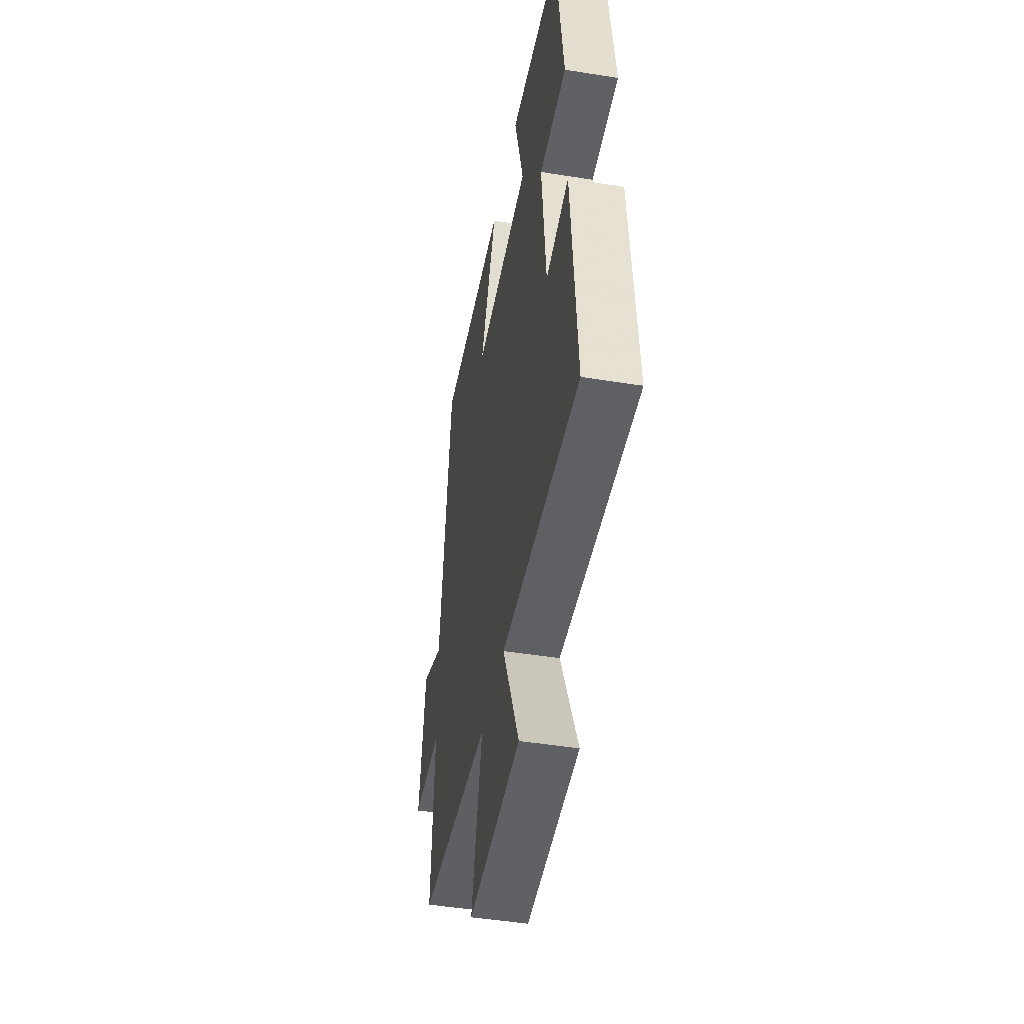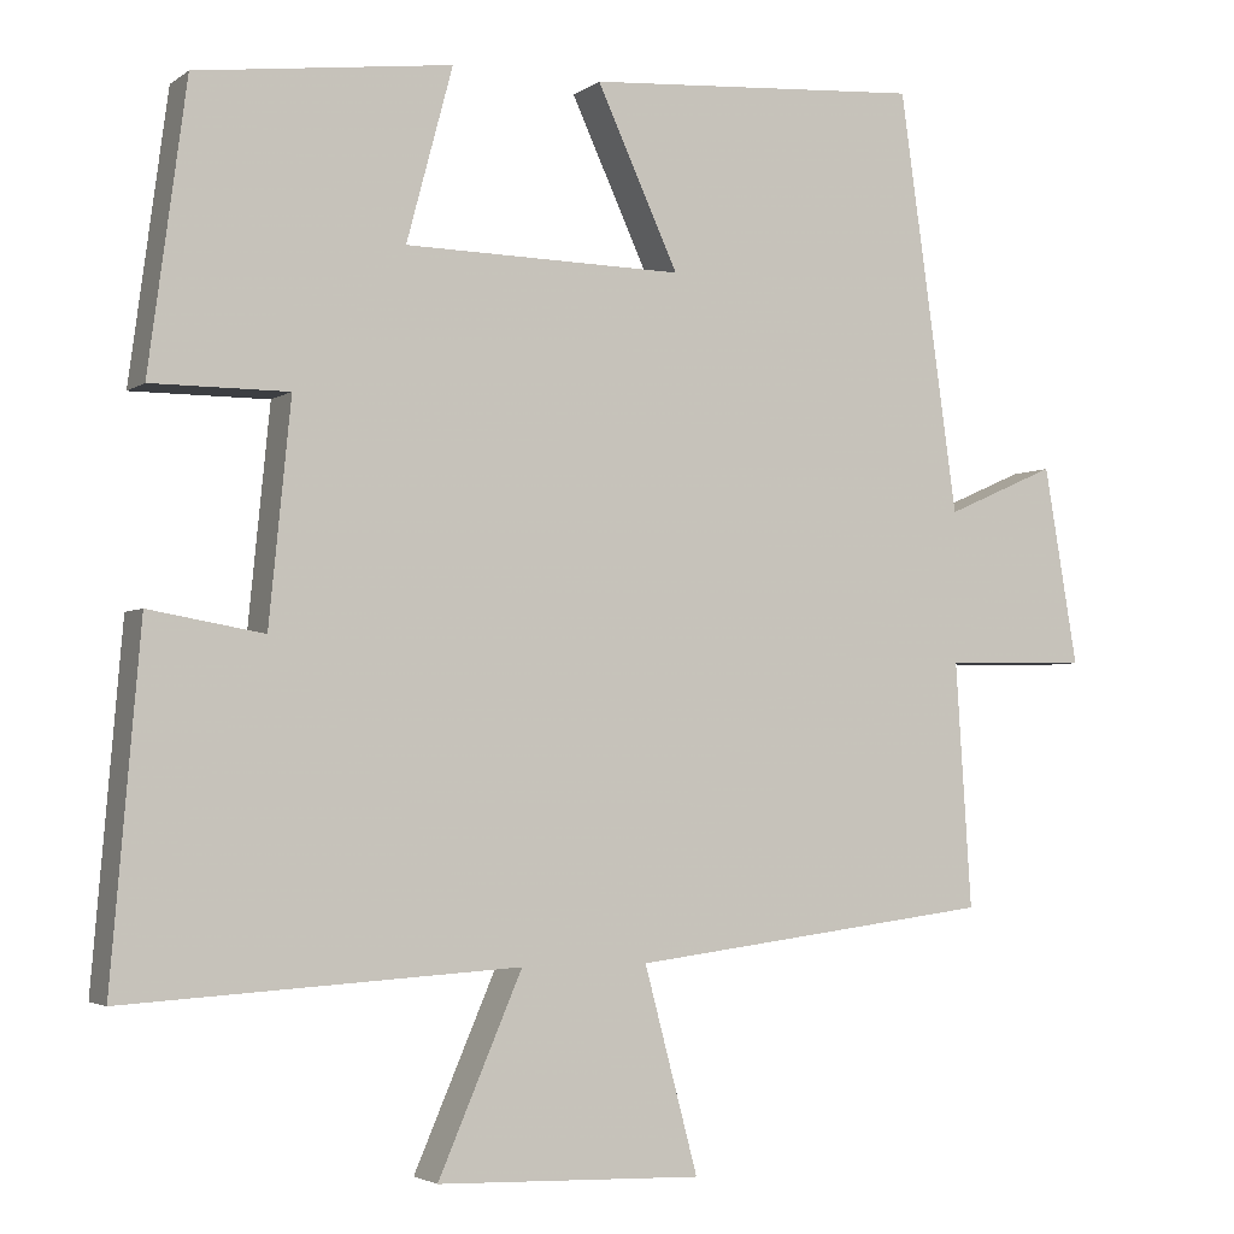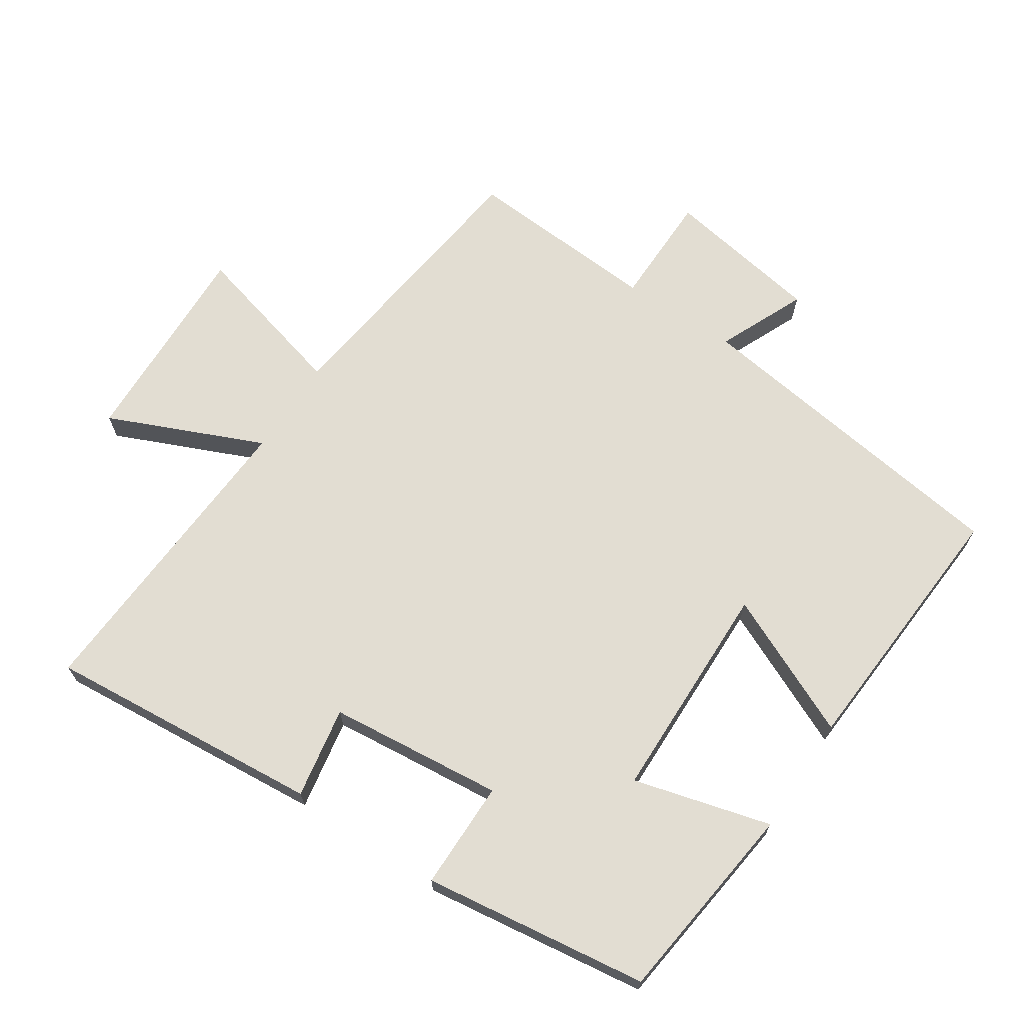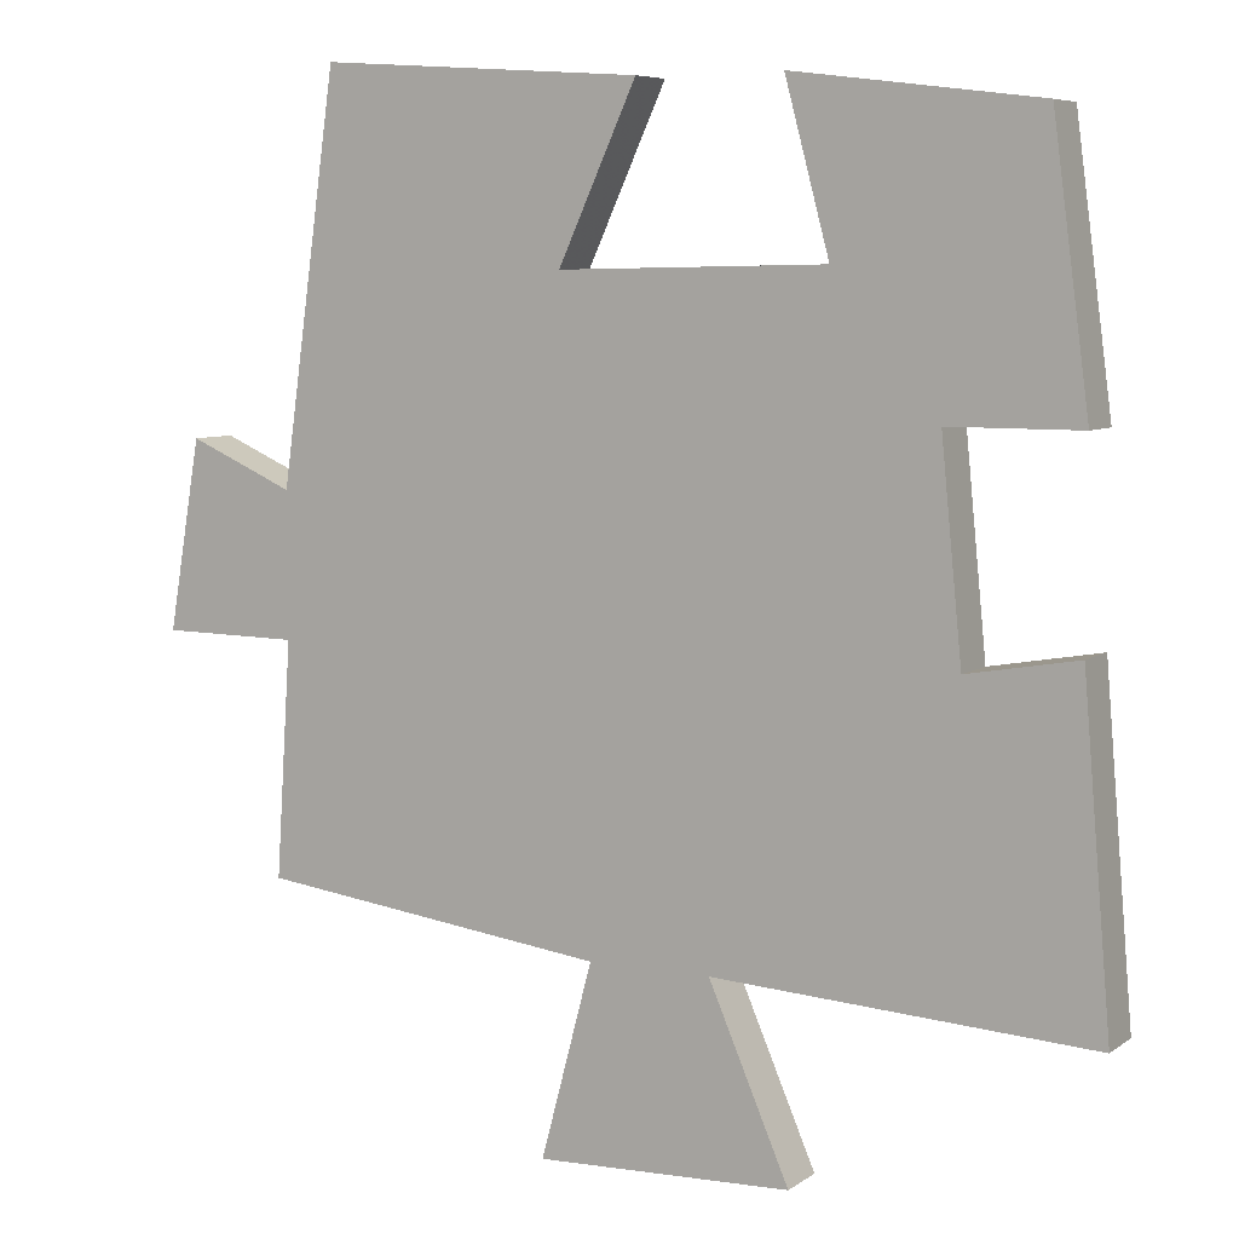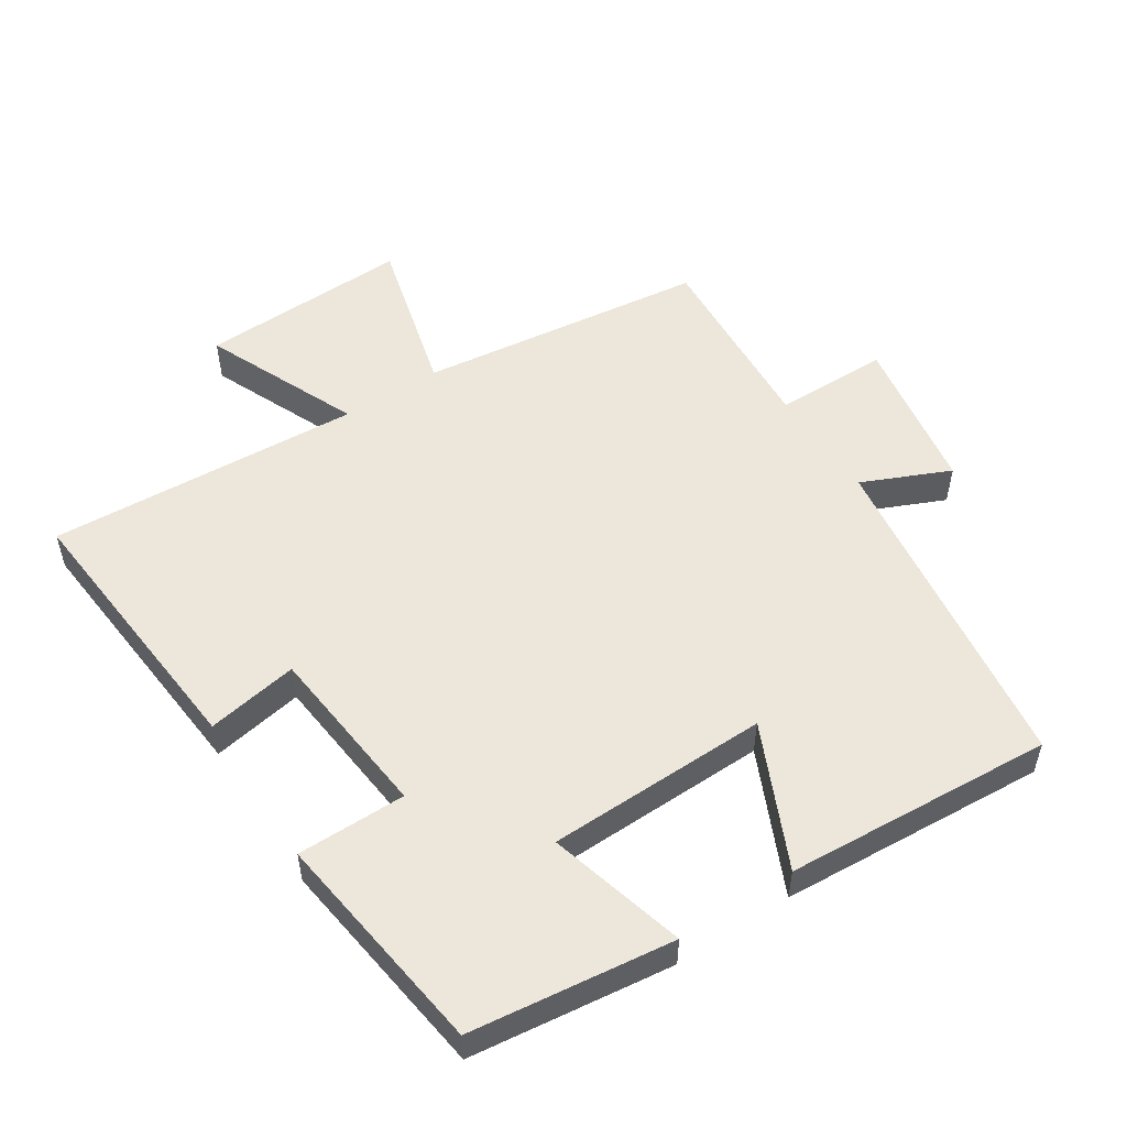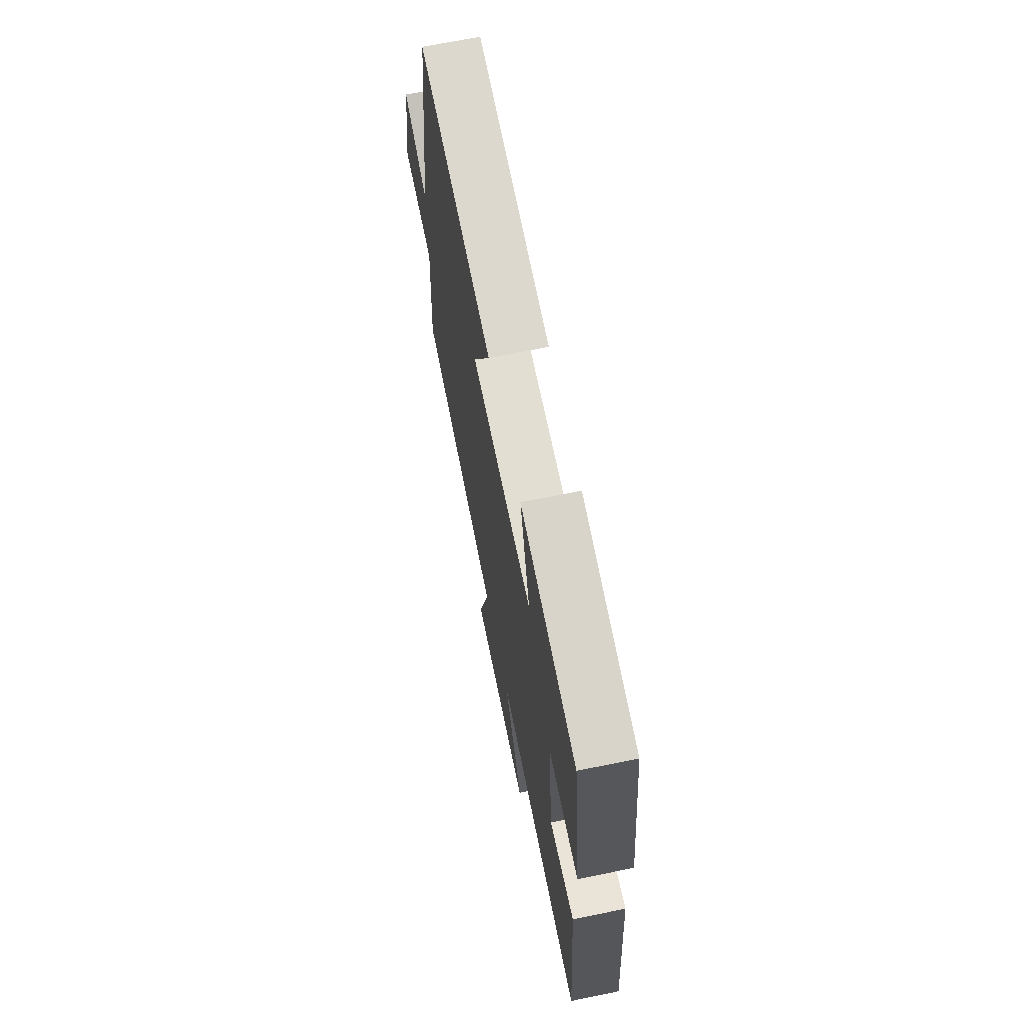
<metadata>
{"format":"obj","ext":"obj","renderer":"f3d","projection":"perspective","resolution":1024,"background":"white","views":[{"elev":-46.6,"azim":-100.4,"up":"+Z"},{"elev":-3.2,"azim":-25.6,"up":"+Z"},{"elev":68.2,"azim":-56.6,"up":"+Y"},{"elev":6.8,"azim":-151.6,"up":"+Z"},{"elev":53.0,"azim":-33.1,"up":"+Y"},{"elev":69.0,"azim":-101.5,"up":"+Z"}]}
</metadata>
<code>
v 0.43 0.07 0.527
v 0.5 0.07 0.027
v 0.631 0.07 0.085
v 0.671 0.07 -0.151
v 0.5 0.07 -0.153
v 0.519 0.07 -0.445
v 0.087 0.07 -0.5
v 0.151 0.07 -0.742
v -0.165 0.07 -0.732
v -0.065 0.07 -0.5
v -0.535 0.07 -0.528
v -0.5 0.07 -0.114
v -0.363 0.07 -0.138
v -0.337 0.07 0.124
v -0.5 0.07 0.124
v -0.455 0.07 0.462
v -0.151 0.07 0.5
v -0.206 0.07 0.294
v 0.126 0.07 0.288
v 0.029 0.07 0.5
v 0.43 0 0.527
v 0.5 0 0.027
v 0.631 0 0.085
v 0.671 0 -0.151
v 0.5 0 -0.153
v 0.519 0 -0.445
v 0.087 0 -0.5
v 0.151 0 -0.742
v -0.165 0 -0.732
v -0.065 0 -0.5
v -0.535 0 -0.528
v -0.5 0 -0.114
v -0.363 0 -0.138
v -0.337 0 0.124
v -0.5 0 0.124
v -0.455 0 0.462
v -0.151 0 0.5
v -0.206 0 0.294
v 0.126 0 0.288
v 0.029 0 0.5
f 19 20 1 2
f 18 19 2
f 16 17 18
f 15 16 18
f 14 15 18
f 13 14 18 2
f 10 11 12 13
f 10 13 2
f 7 8 9 10
f 5 6 7 10
f 5 10 2 3
f 3 4 5
f 22 21 40 39
f 22 39 38
f 38 37 36
f 38 36 35
f 38 35 34
f 22 38 34 33
f 33 32 31 30
f 22 33 30
f 30 29 28 27
f 30 27 26 25
f 23 22 30 25
f 25 24 23
f 1 21 22 2
f 2 22 23 3
f 3 23 24 4
f 4 24 25 5
f 5 25 26 6
f 6 26 27 7
f 7 27 28 8
f 8 28 29 9
f 9 29 30 10
f 10 30 31 11
f 11 31 32 12
f 12 32 33 13
f 13 33 34 14
f 14 34 35 15
f 15 35 36 16
f 16 36 37 17
f 17 37 38 18
f 18 38 39 19
f 19 39 40 20
f 20 40 21 1

</code>
